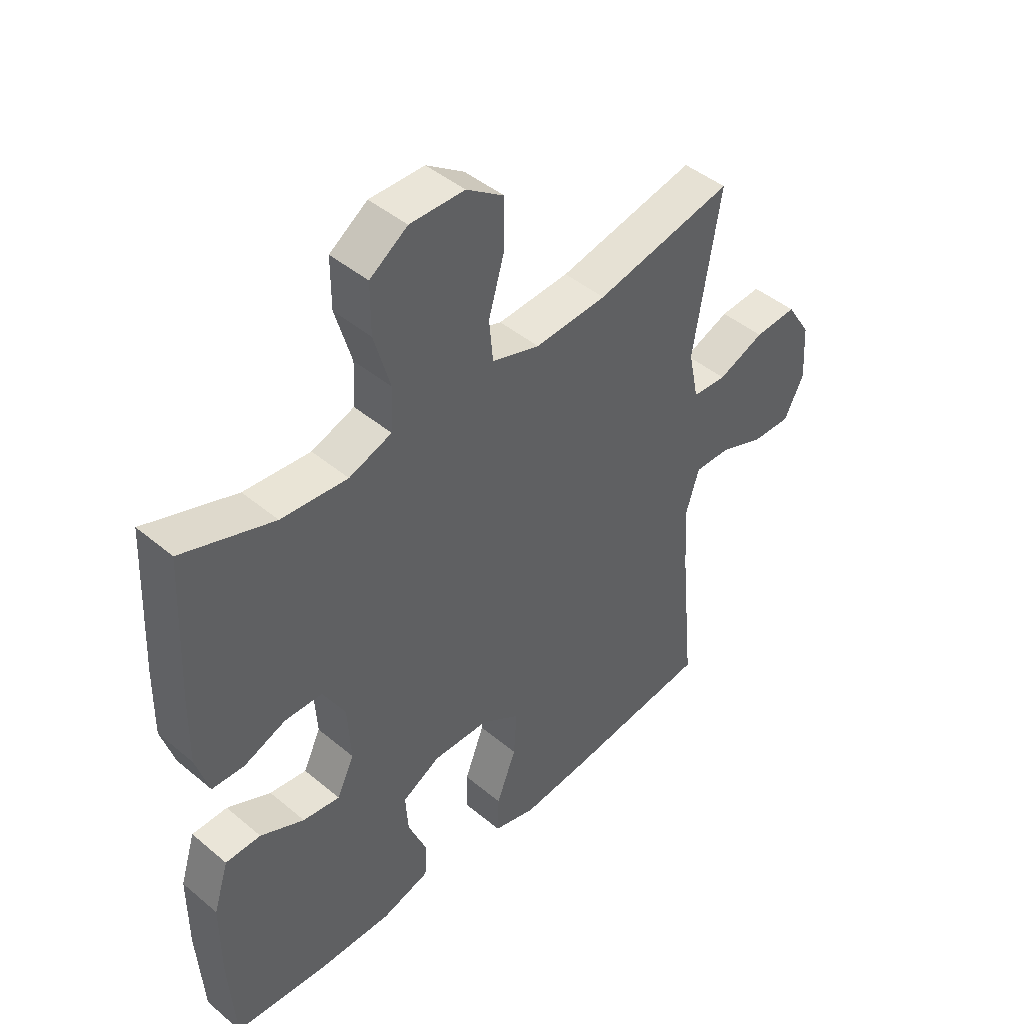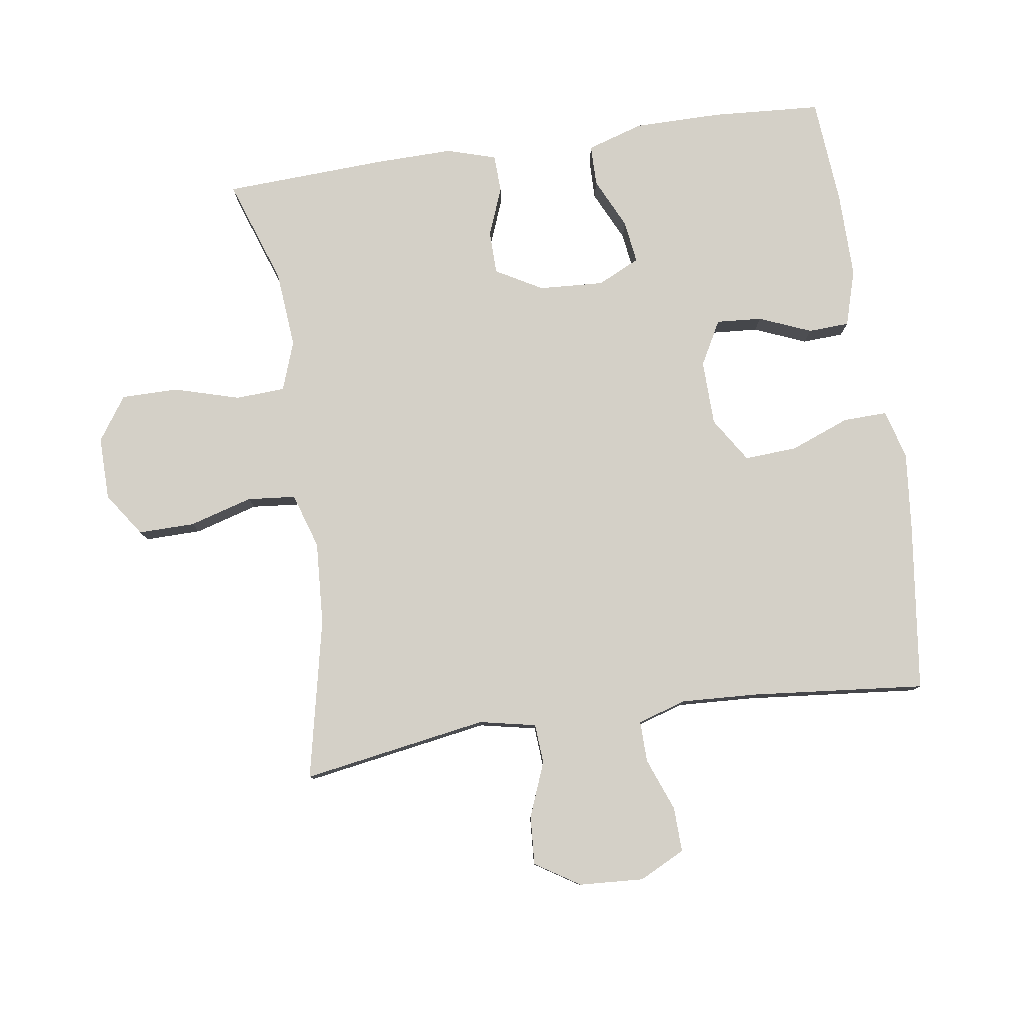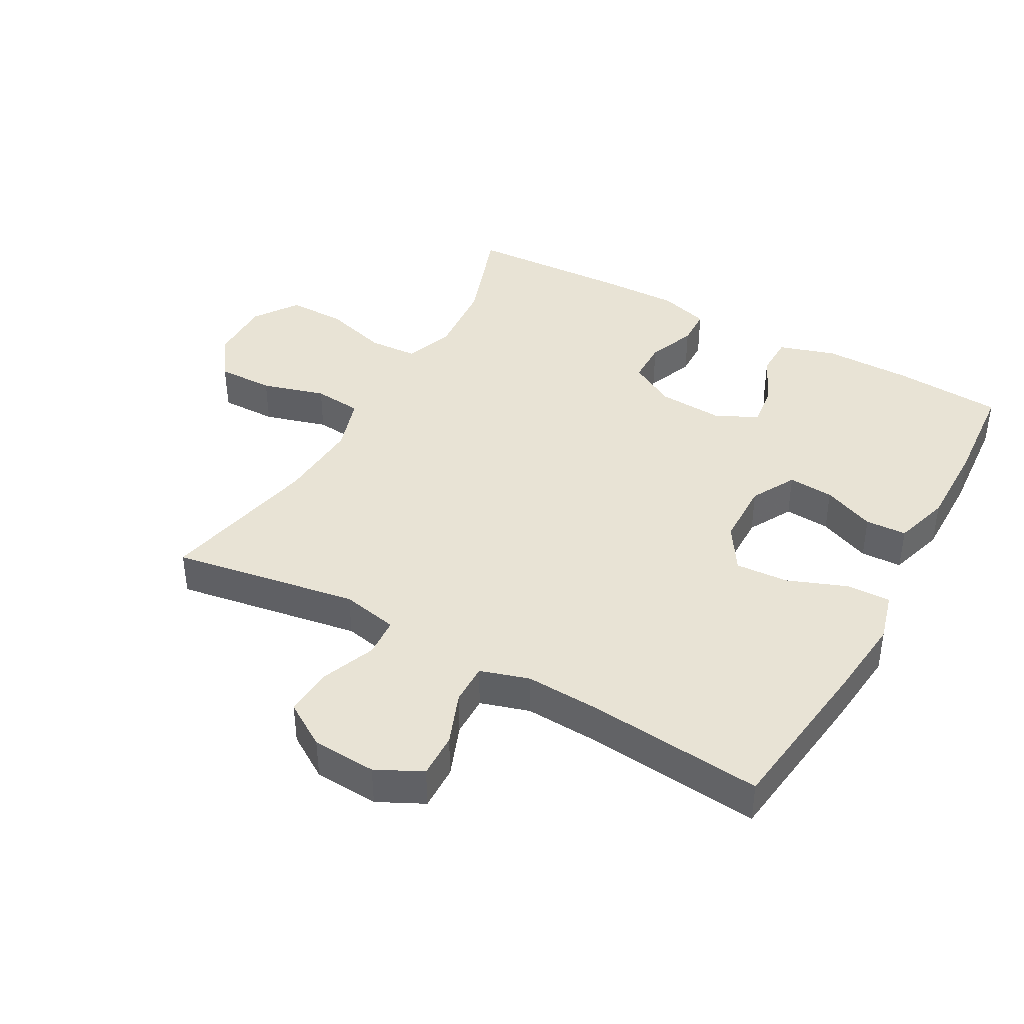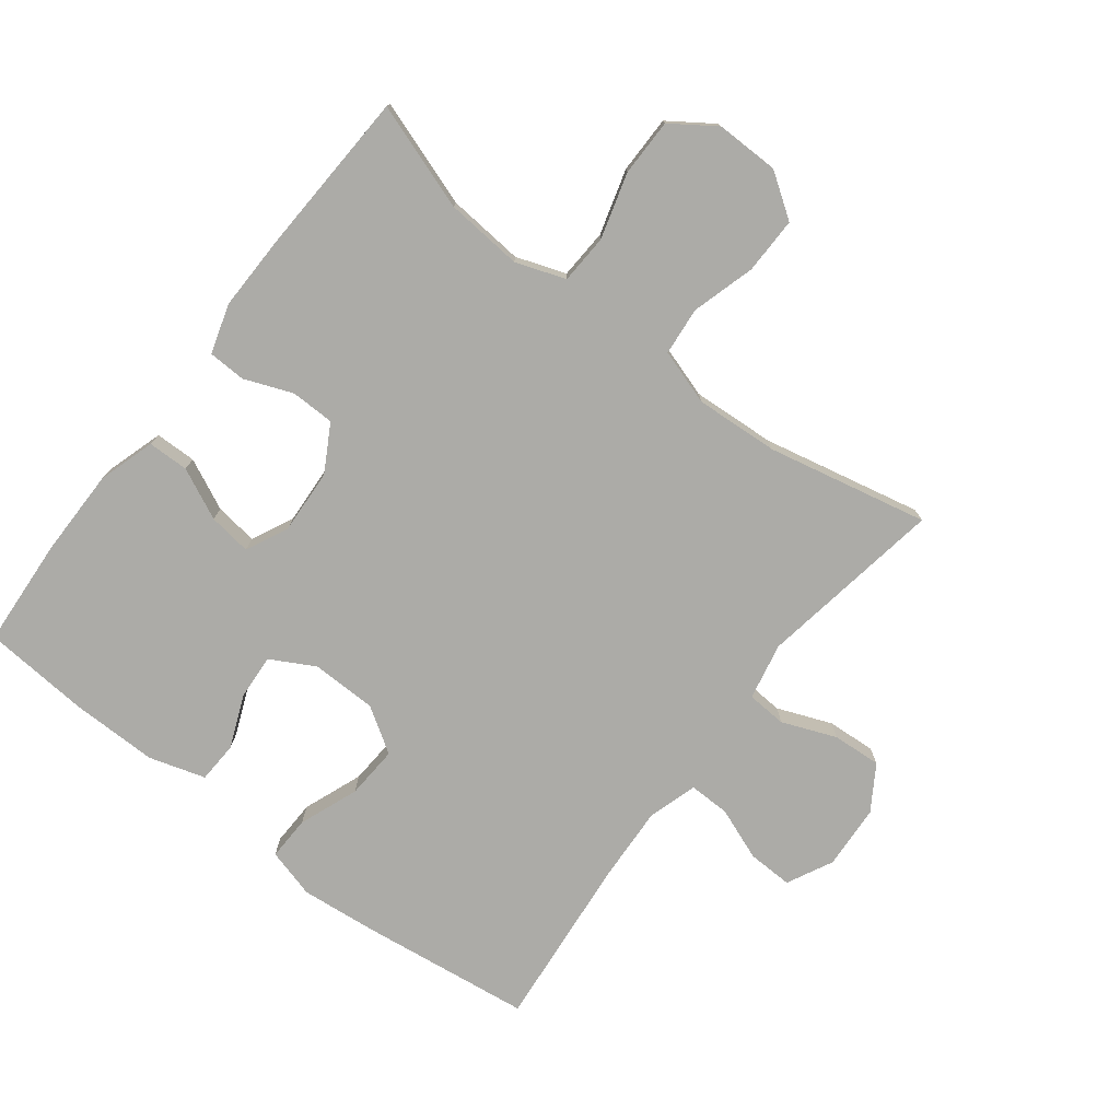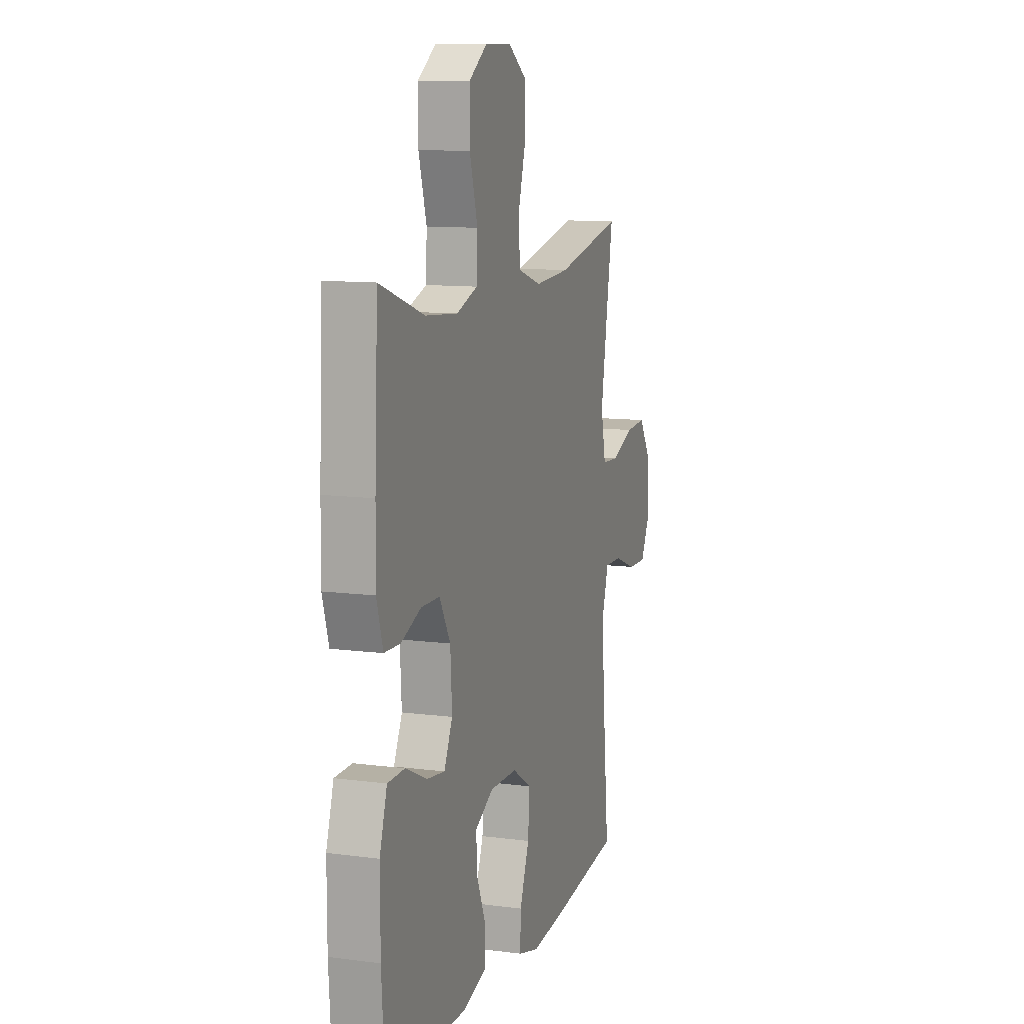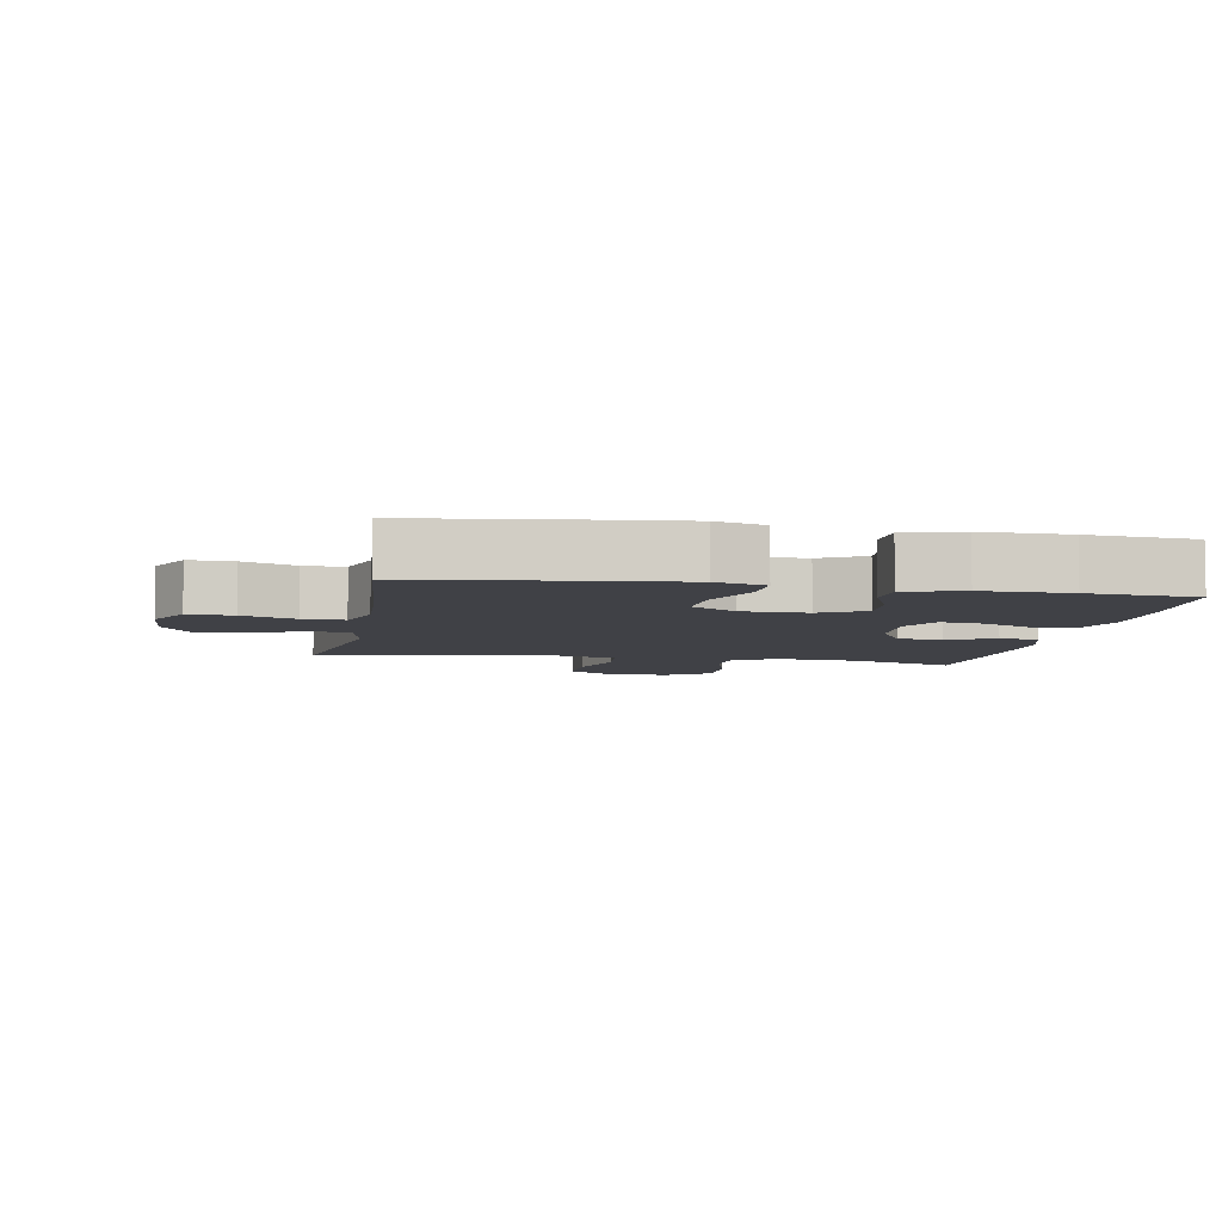
<metadata>
{"format":"obj","ext":"obj","renderer":"f3d","projection":"perspective","resolution":1024,"background":"white","views":[{"elev":44.8,"azim":-45.9,"up":"+Z"},{"elev":79.9,"azim":81.6,"up":"+Y"},{"elev":41.0,"azim":119.1,"up":"+Y"},{"elev":-76.2,"azim":-37.6,"up":"+Y"},{"elev":11.0,"azim":-71.9,"up":"+Z"},{"elev":-6.0,"azim":169.5,"up":"+Y"}]}
</metadata>
<code>
v 0.5 0.07 0.5
v 0.453 0.07 0.215
v 0.471 0.07 0.128
v 0.532 0.07 0.124
v 0.615 0.07 0.157
v 0.69 0.07 0.162
v 0.733 0.07 0.094
v 0.739 0.07 -0.005
v 0.704 0.07 -0.075
v 0.635 0.07 -0.073
v 0.554 0.07 -0.042
v 0.491 0.07 -0.041
v 0.468 0.07 -0.116
v 0.474 0.07 -0.232
v 0.5 0.07 -0.5
v 0.24 0.07 -0.533
v 0.12 0.07 -0.545
v 0.044 0.07 -0.524
v 0.046 0.07 -0.456
v 0.081 0.07 -0.365
v 0.086 0.07 -0.284
v 0.017 0.07 -0.24
v -0.083 0.07 -0.238
v -0.151 0.07 -0.275
v -0.146 0.07 -0.345
v -0.113 0.07 -0.425
v -0.116 0.07 -0.488
v -0.202 0.07 -0.514
v -0.335 0.07 -0.513
v -0.5 0.07 -0.5
v -0.511 0.07 -0.332
v -0.511 0.07 -0.198
v -0.484 0.07 -0.111
v -0.421 0.07 -0.11
v -0.343 0.07 -0.147
v -0.277 0.07 -0.156
v -0.246 0.07 -0.091
v -0.252 0.07 0.009
v -0.292 0.07 0.08
v -0.359 0.07 0.081
v -0.433 0.07 0.052
v -0.491 0.07 0.054
v -0.514 0.07 0.13
v -0.512 0.07 0.247
v -0.5 0.07 0.5
v -0.337 0.07 0.444
v -0.219 0.07 0.434
v -0.143 0.07 0.461
v -0.139 0.07 0.537
v -0.168 0.07 0.637
v -0.168 0.07 0.725
v -0.101 0.07 0.771
v -0.004 0.07 0.77
v 0.063 0.07 0.724
v 0.062 0.07 0.637
v 0.034 0.07 0.54
v 0.041 0.07 0.466
v 0.126 0.07 0.439
v 0.254 0.07 0.447
v 0.5 0 0.5
v 0.453 0 0.215
v 0.471 0 0.128
v 0.532 0 0.124
v 0.615 0 0.157
v 0.69 0 0.162
v 0.733 0 0.094
v 0.739 0 -0.005
v 0.704 0 -0.075
v 0.635 0 -0.073
v 0.554 0 -0.042
v 0.491 0 -0.041
v 0.468 0 -0.116
v 0.474 0 -0.232
v 0.5 0 -0.5
v 0.24 0 -0.533
v 0.12 0 -0.545
v 0.044 0 -0.524
v 0.046 0 -0.456
v 0.081 0 -0.365
v 0.086 0 -0.284
v 0.017 0 -0.24
v -0.083 0 -0.238
v -0.151 0 -0.275
v -0.146 0 -0.345
v -0.113 0 -0.425
v -0.116 0 -0.488
v -0.202 0 -0.514
v -0.335 0 -0.513
v -0.5 0 -0.5
v -0.511 0 -0.332
v -0.511 0 -0.198
v -0.484 0 -0.111
v -0.421 0 -0.11
v -0.343 0 -0.147
v -0.277 0 -0.156
v -0.246 0 -0.091
v -0.252 0 0.009
v -0.292 0 0.08
v -0.359 0 0.081
v -0.433 0 0.052
v -0.491 0 0.054
v -0.514 0 0.13
v -0.512 0 0.247
v -0.5 0 0.5
v -0.337 0 0.444
v -0.219 0 0.434
v -0.143 0 0.461
v -0.139 0 0.537
v -0.168 0 0.637
v -0.168 0 0.725
v -0.101 0 0.771
v -0.004 0 0.77
v 0.063 0 0.724
v 0.062 0 0.637
v 0.034 0 0.54
v 0.041 0 0.466
v 0.126 0 0.439
v 0.254 0 0.447
f 54 55 56
f 53 54 56
f 52 53 56
f 51 52 56
f 50 51 56
f 49 50 56
f 48 49 56 57
f 47 48 57 58
f 44 45 46
f 43 44 46
f 42 43 46
f 41 42 46
f 40 41 46
f 39 40 46 47
f 38 39 47 58
f 33 34 35
f 32 33 35
f 31 32 35
f 30 31 35
f 29 30 35
f 28 29 35
f 27 28 35
f 26 27 35
f 25 26 35
f 24 25 35 36
f 23 24 36 37
f 18 19 20
f 17 18 20
f 16 17 20
f 15 16 20
f 14 15 20
f 13 14 20 21
f 12 13 21 22
f 9 10 11
f 8 9 11
f 7 8 11
f 6 7 11
f 5 6 11
f 4 5 11
f 3 4 11 12
f 38 58 59
f 37 38 59
f 23 37 59
f 22 23 59
f 12 22 59
f 3 12 59
f 2 3 59
f 1 2 59
f 115 114 113
f 115 113 112
f 115 112 111
f 115 111 110
f 115 110 109
f 115 109 108
f 116 115 108 107
f 117 116 107 106
f 105 104 103
f 105 103 102
f 105 102 101
f 105 101 100
f 105 100 99
f 106 105 99 98
f 117 106 98 97
f 94 93 92
f 94 92 91
f 94 91 90
f 94 90 89
f 94 89 88
f 94 88 87
f 94 87 86
f 94 86 85
f 94 85 84
f 95 94 84 83
f 96 95 83 82
f 79 78 77
f 79 77 76
f 79 76 75
f 79 75 74
f 79 74 73
f 80 79 73 72
f 81 80 72 71
f 70 69 68
f 70 68 67
f 70 67 66
f 70 66 65
f 70 65 64
f 70 64 63
f 71 70 63 62
f 118 117 97
f 118 97 96
f 118 96 82
f 118 82 81
f 118 81 71
f 118 71 62
f 118 62 61
f 118 61 60
f 1 60 61 2
f 2 61 62 3
f 3 62 63 4
f 4 63 64 5
f 5 64 65 6
f 6 65 66 7
f 7 66 67 8
f 8 67 68 9
f 9 68 69 10
f 10 69 70 11
f 11 70 71 12
f 12 71 72 13
f 13 72 73 14
f 14 73 74 15
f 15 74 75 16
f 16 75 76 17
f 17 76 77 18
f 18 77 78 19
f 19 78 79 20
f 20 79 80 21
f 21 80 81 22
f 22 81 82 23
f 23 82 83 24
f 24 83 84 25
f 25 84 85 26
f 26 85 86 27
f 27 86 87 28
f 28 87 88 29
f 29 88 89 30
f 30 89 90 31
f 31 90 91 32
f 32 91 92 33
f 33 92 93 34
f 34 93 94 35
f 35 94 95 36
f 36 95 96 37
f 37 96 97 38
f 38 97 98 39
f 39 98 99 40
f 40 99 100 41
f 41 100 101 42
f 42 101 102 43
f 43 102 103 44
f 44 103 104 45
f 45 104 105 46
f 46 105 106 47
f 47 106 107 48
f 48 107 108 49
f 49 108 109 50
f 50 109 110 51
f 51 110 111 52
f 52 111 112 53
f 53 112 113 54
f 54 113 114 55
f 55 114 115 56
f 56 115 116 57
f 57 116 117 58
f 58 117 118 59
f 59 118 60 1

</code>
